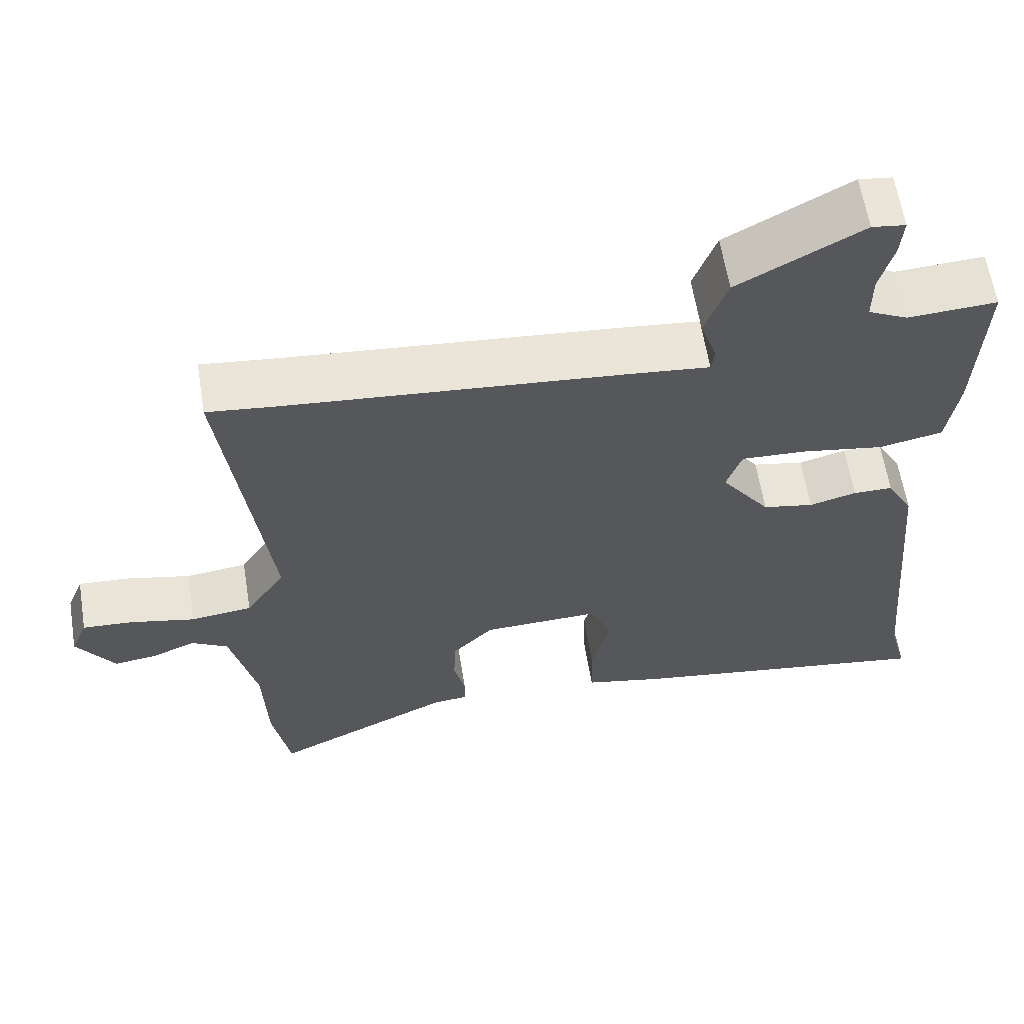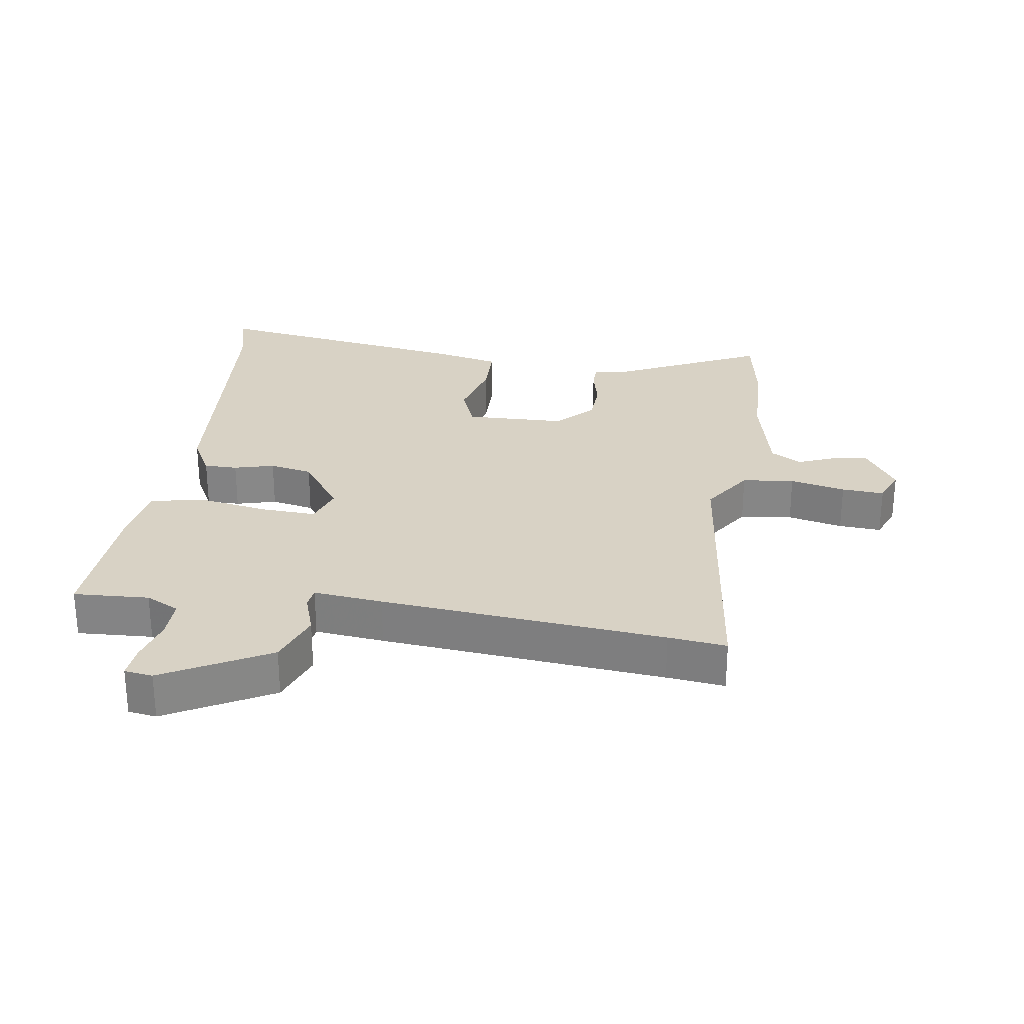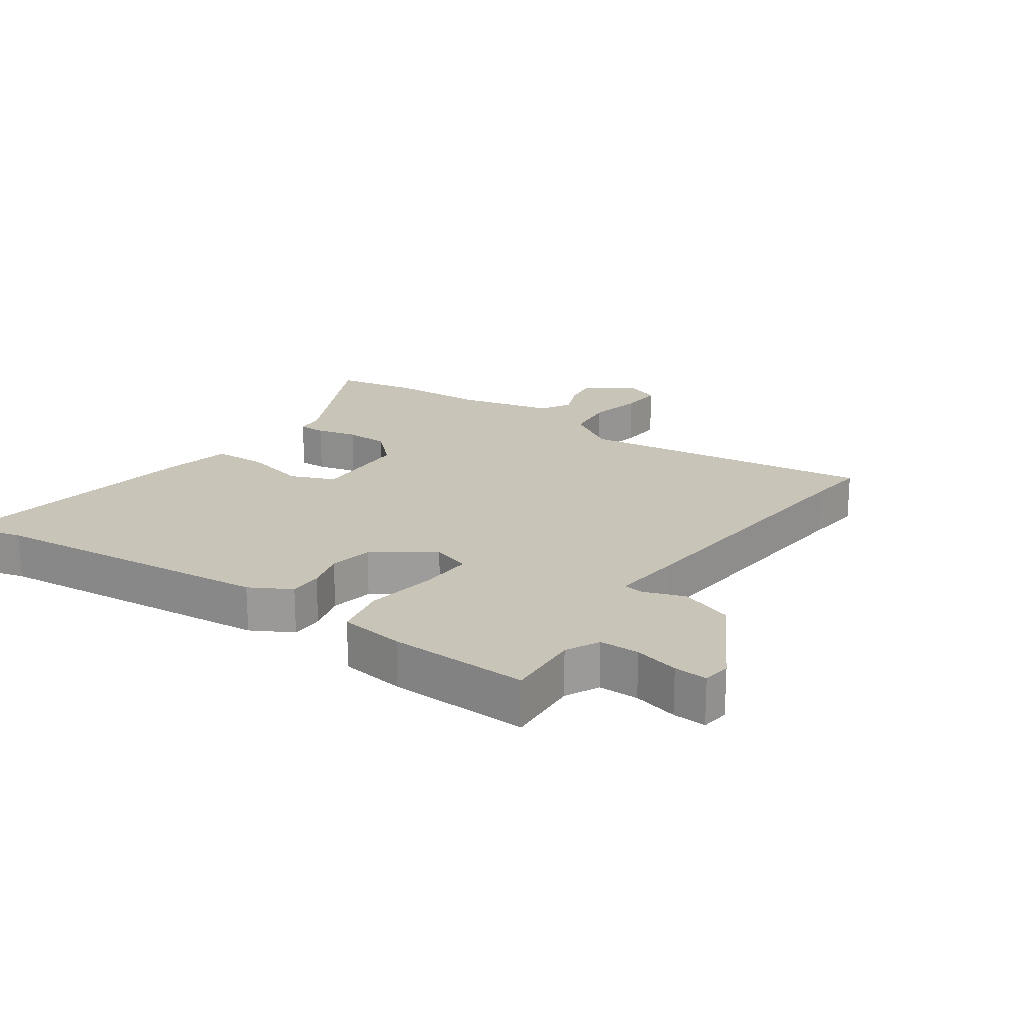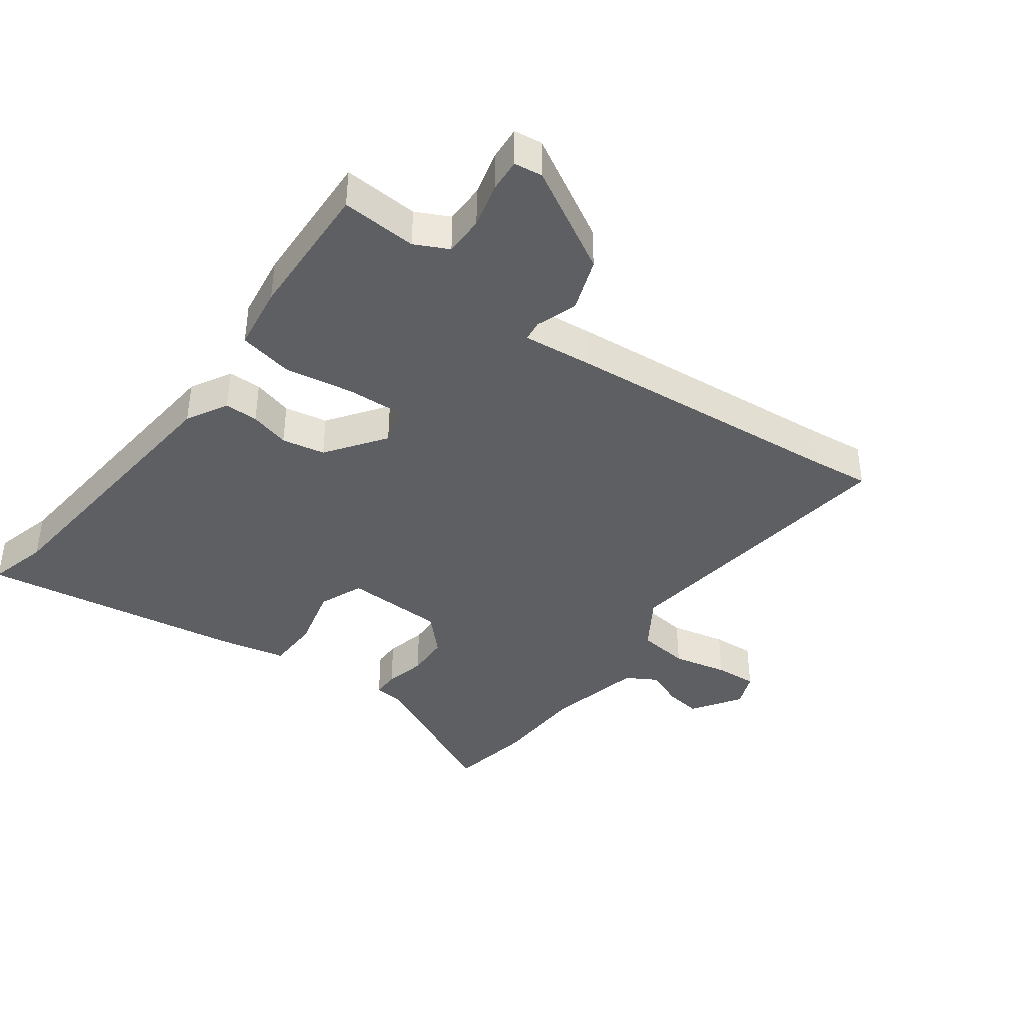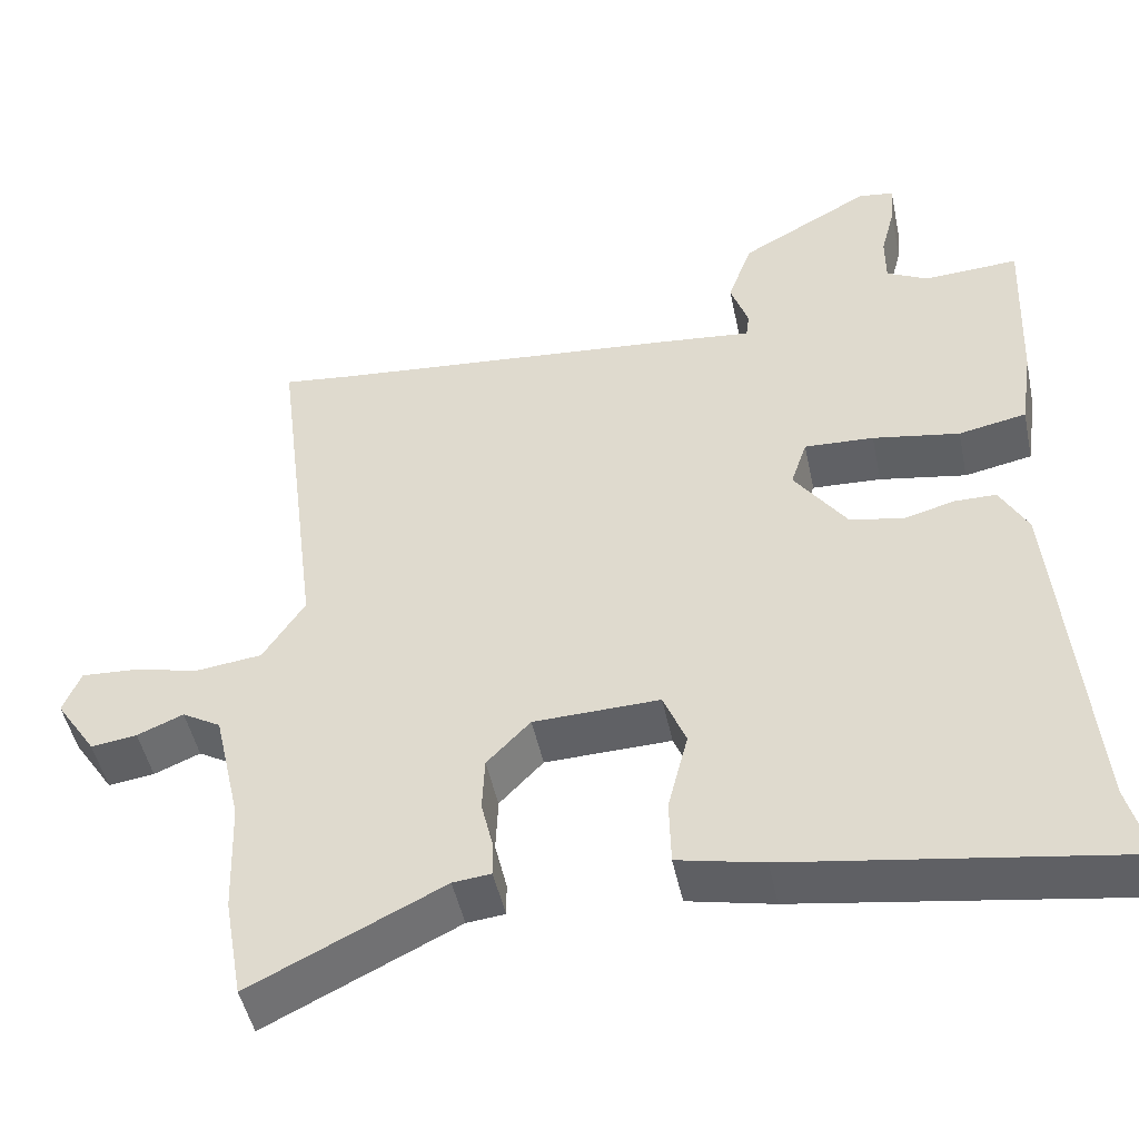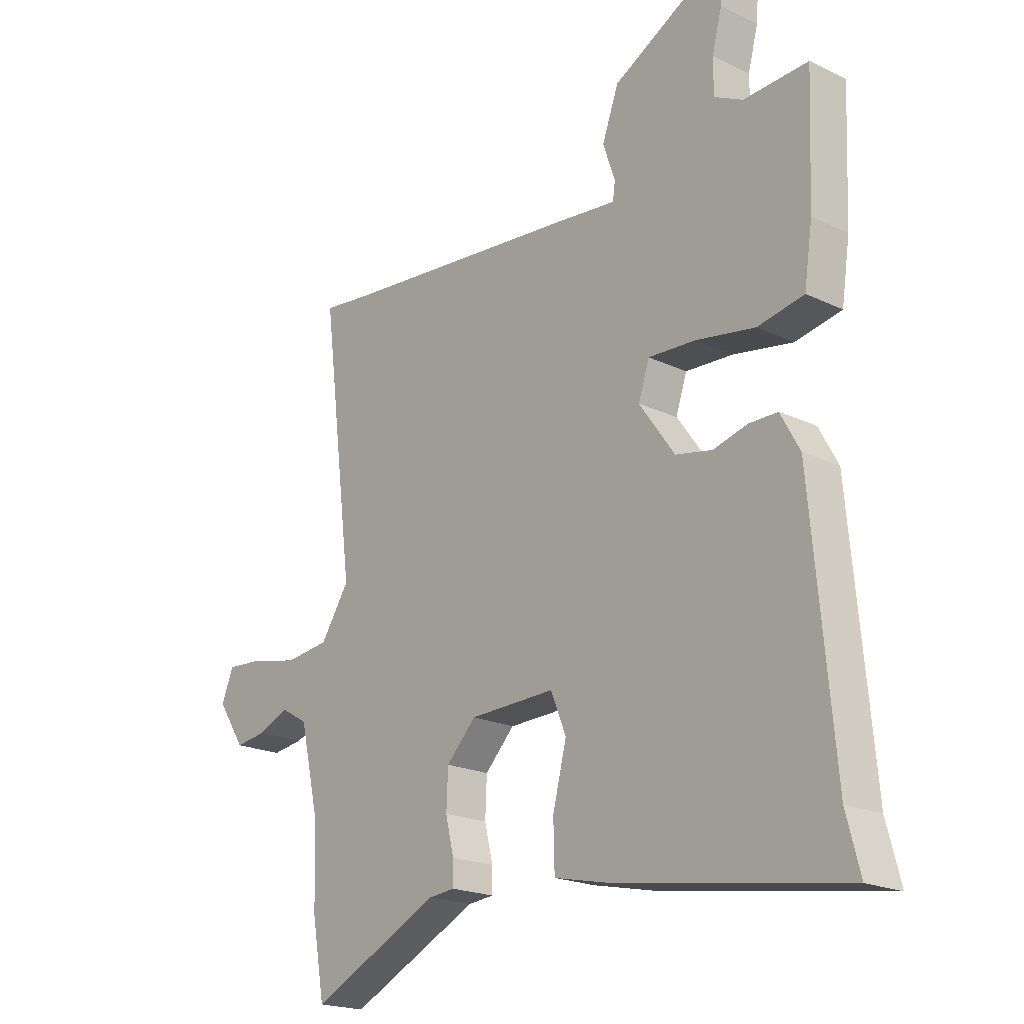
<metadata>
{"format":"obj","ext":"obj","renderer":"f3d","projection":"perspective","resolution":1024,"background":"white","views":[{"elev":61.6,"azim":170.8,"up":"+Z"},{"elev":27.7,"azim":8.8,"up":"+Y"},{"elev":20.1,"azim":-55.5,"up":"+Y"},{"elev":-40.1,"azim":-36.4,"up":"+Y"},{"elev":-47.8,"azim":-168.2,"up":"+Z"},{"elev":-20.0,"azim":-131.4,"up":"+Z"}]}
</metadata>
<code>
v 0.421 0.07 0.491
v 0.511 0.07 0.501
v 0.453 0.07 0.035
v 0.505 0.07 -0.045
v 0.586 0.07 -0.055
v 0.672 0.07 -0.036
v 0.738 0.07 -0.032
v 0.76 0.07 -0.086
v 0.71 0.07 -0.162
v 0.653 0.07 -0.154
v 0.596 0.07 -0.13
v 0.548 0.07 -0.158
v 0.514 0.07 -0.307
v 0.509 0.07 -0.451
v 0.486 0.07 -0.581
v 0.249 0.07 -0.465
v 0.202 0.07 -0.46
v 0.202 0.07 -0.418
v 0.217 0.07 -0.355
v 0.214 0.07 -0.287
v 0.16 0.07 -0.231
v 0.004 0.07 -0.226
v -0.024 0.07 -0.295
v 0.001 0.07 -0.394
v -0.001 0.07 -0.477
v -0.107 0.07 -0.5
v -0.517 0.07 -0.563
v -0.492 0.07 -0.468
v -0.452 0.07 -0.023
v -0.417 0.07 0.041
v -0.365 0.07 0.041
v -0.303 0.07 0.024
v -0.236 0.07 0.037
v -0.171 0.07 0.128
v -0.191 0.07 0.188
v -0.277 0.07 0.184
v -0.385 0.07 0.166
v -0.469 0.07 0.183
v -0.484 0.07 0.284
v -0.493 0.07 0.502
v -0.376 0.07 0.495
v -0.324 0.07 0.521
v -0.324 0.07 0.583
v -0.342 0.07 0.652
v -0.346 0.07 0.704
v -0.302 0.07 0.71
v -0.14 0.07 0.62
v -0.11 0.07 0.537
v -0.132 0.07 0.473
v -0.128 0.07 0.441
v -0.02 0.07 0.452
v 0.421 0 0.491
v 0.511 0 0.501
v 0.453 0 0.035
v 0.505 0 -0.045
v 0.586 0 -0.055
v 0.672 0 -0.036
v 0.738 0 -0.032
v 0.76 0 -0.086
v 0.71 0 -0.162
v 0.653 0 -0.154
v 0.596 0 -0.13
v 0.548 0 -0.158
v 0.514 0 -0.307
v 0.509 0 -0.451
v 0.486 0 -0.581
v 0.249 0 -0.465
v 0.202 0 -0.46
v 0.202 0 -0.418
v 0.217 0 -0.355
v 0.214 0 -0.287
v 0.16 0 -0.231
v 0.004 0 -0.226
v -0.024 0 -0.295
v 0.001 0 -0.394
v -0.001 0 -0.477
v -0.107 0 -0.5
v -0.517 0 -0.563
v -0.492 0 -0.468
v -0.452 0 -0.023
v -0.417 0 0.041
v -0.365 0 0.041
v -0.303 0 0.024
v -0.236 0 0.037
v -0.171 0 0.128
v -0.191 0 0.188
v -0.277 0 0.184
v -0.385 0 0.166
v -0.469 0 0.183
v -0.484 0 0.284
v -0.493 0 0.502
v -0.376 0 0.495
v -0.324 0 0.521
v -0.324 0 0.583
v -0.342 0 0.652
v -0.346 0 0.704
v -0.302 0 0.71
v -0.14 0 0.62
v -0.11 0 0.537
v -0.132 0 0.473
v -0.128 0 0.441
v -0.02 0 0.452
f 50 51 1
f 47 48 49
f 46 47 49
f 45 46 49
f 44 45 49
f 43 44 49
f 42 43 49 50
f 41 42 50
f 40 41 50
f 39 40 50
f 38 39 50
f 37 38 50
f 36 37 50
f 35 36 50 1
f 30 31 32
f 29 30 32
f 28 29 32
f 28 32 33
f 27 28 33
f 26 27 33
f 25 26 33
f 24 25 33
f 23 24 33
f 22 23 33 34
f 16 17 18 19
f 16 19 20
f 15 16 20
f 14 15 20
f 13 14 20
f 12 13 20 21
f 9 10 11
f 8 9 11
f 7 8 11
f 6 7 11
f 5 6 11
f 12 21 22
f 11 12 22
f 5 11 22
f 4 5 22
f 1 2 3
f 35 1 3
f 22 34 35
f 4 22 35
f 3 4 35
f 52 102 101
f 100 99 98
f 100 98 97
f 100 97 96
f 100 96 95
f 100 95 94
f 101 100 94 93
f 101 93 92
f 101 92 91
f 101 91 90
f 101 90 89
f 101 89 88
f 101 88 87
f 52 101 87 86
f 83 82 81
f 83 81 80
f 83 80 79
f 84 83 79
f 84 79 78
f 84 78 77
f 84 77 76
f 84 76 75
f 84 75 74
f 85 84 74 73
f 70 69 68 67
f 71 70 67
f 71 67 66
f 71 66 65
f 71 65 64
f 72 71 64 63
f 62 61 60
f 62 60 59
f 62 59 58
f 62 58 57
f 62 57 56
f 73 72 63
f 73 63 62
f 73 62 56
f 73 56 55
f 54 53 52
f 54 52 86
f 86 85 73
f 86 73 55
f 86 55 54
f 1 52 53 2
f 2 53 54 3
f 3 54 55 4
f 4 55 56 5
f 5 56 57 6
f 6 57 58 7
f 7 58 59 8
f 8 59 60 9
f 9 60 61 10
f 10 61 62 11
f 11 62 63 12
f 12 63 64 13
f 13 64 65 14
f 14 65 66 15
f 15 66 67 16
f 16 67 68 17
f 17 68 69 18
f 18 69 70 19
f 19 70 71 20
f 20 71 72 21
f 21 72 73 22
f 22 73 74 23
f 23 74 75 24
f 24 75 76 25
f 25 76 77 26
f 26 77 78 27
f 27 78 79 28
f 28 79 80 29
f 29 80 81 30
f 30 81 82 31
f 31 82 83 32
f 32 83 84 33
f 33 84 85 34
f 34 85 86 35
f 35 86 87 36
f 36 87 88 37
f 37 88 89 38
f 38 89 90 39
f 39 90 91 40
f 40 91 92 41
f 41 92 93 42
f 42 93 94 43
f 43 94 95 44
f 44 95 96 45
f 45 96 97 46
f 46 97 98 47
f 47 98 99 48
f 48 99 100 49
f 49 100 101 50
f 50 101 102 51
f 51 102 52 1

</code>
